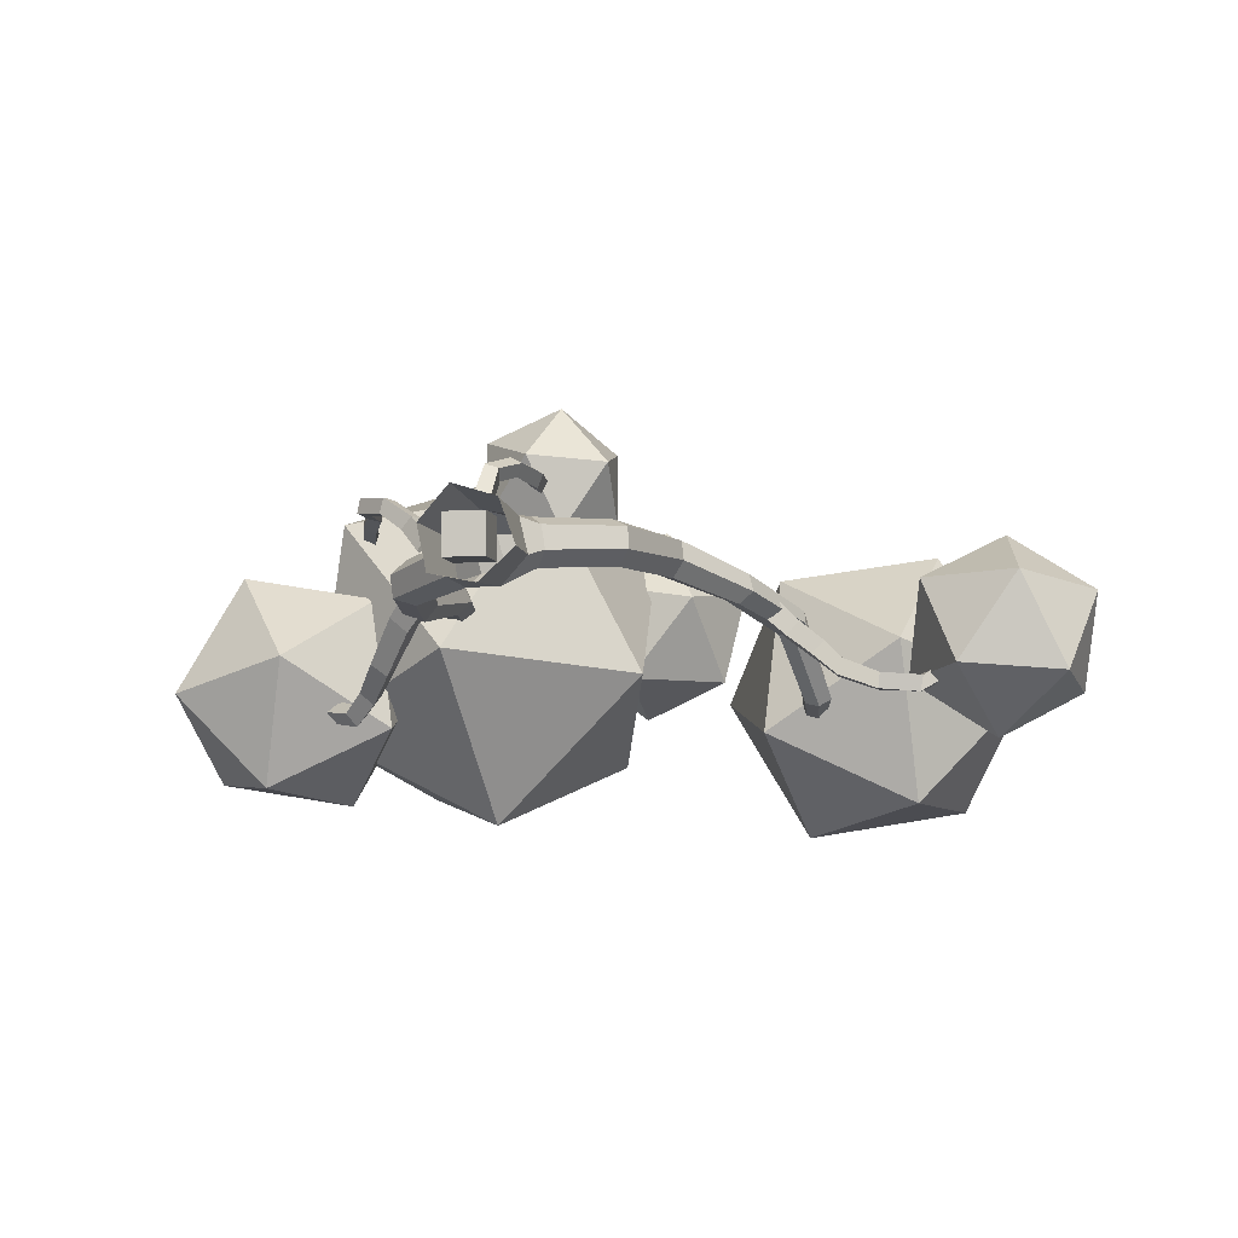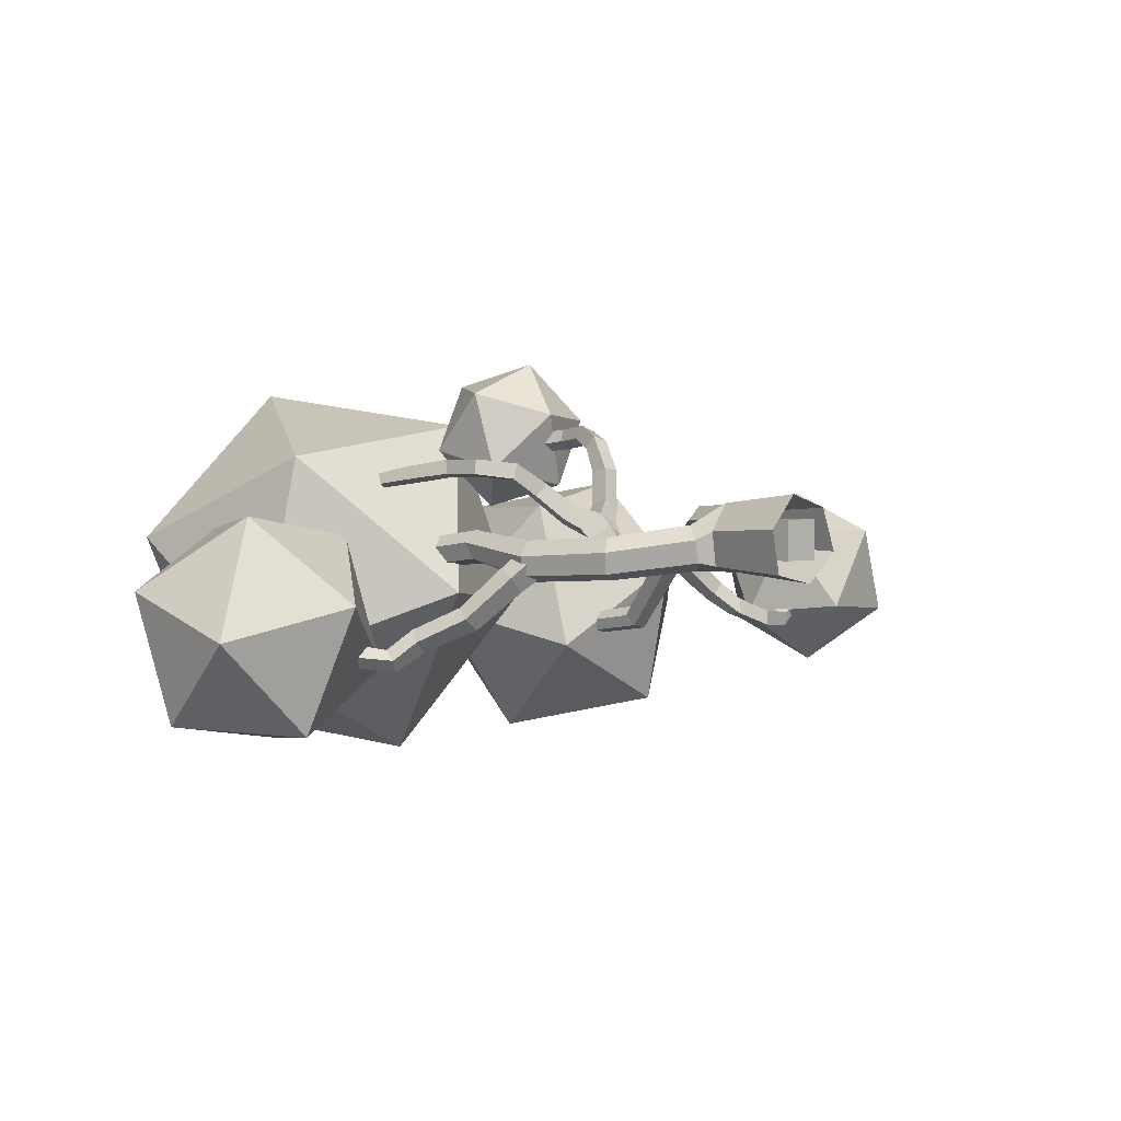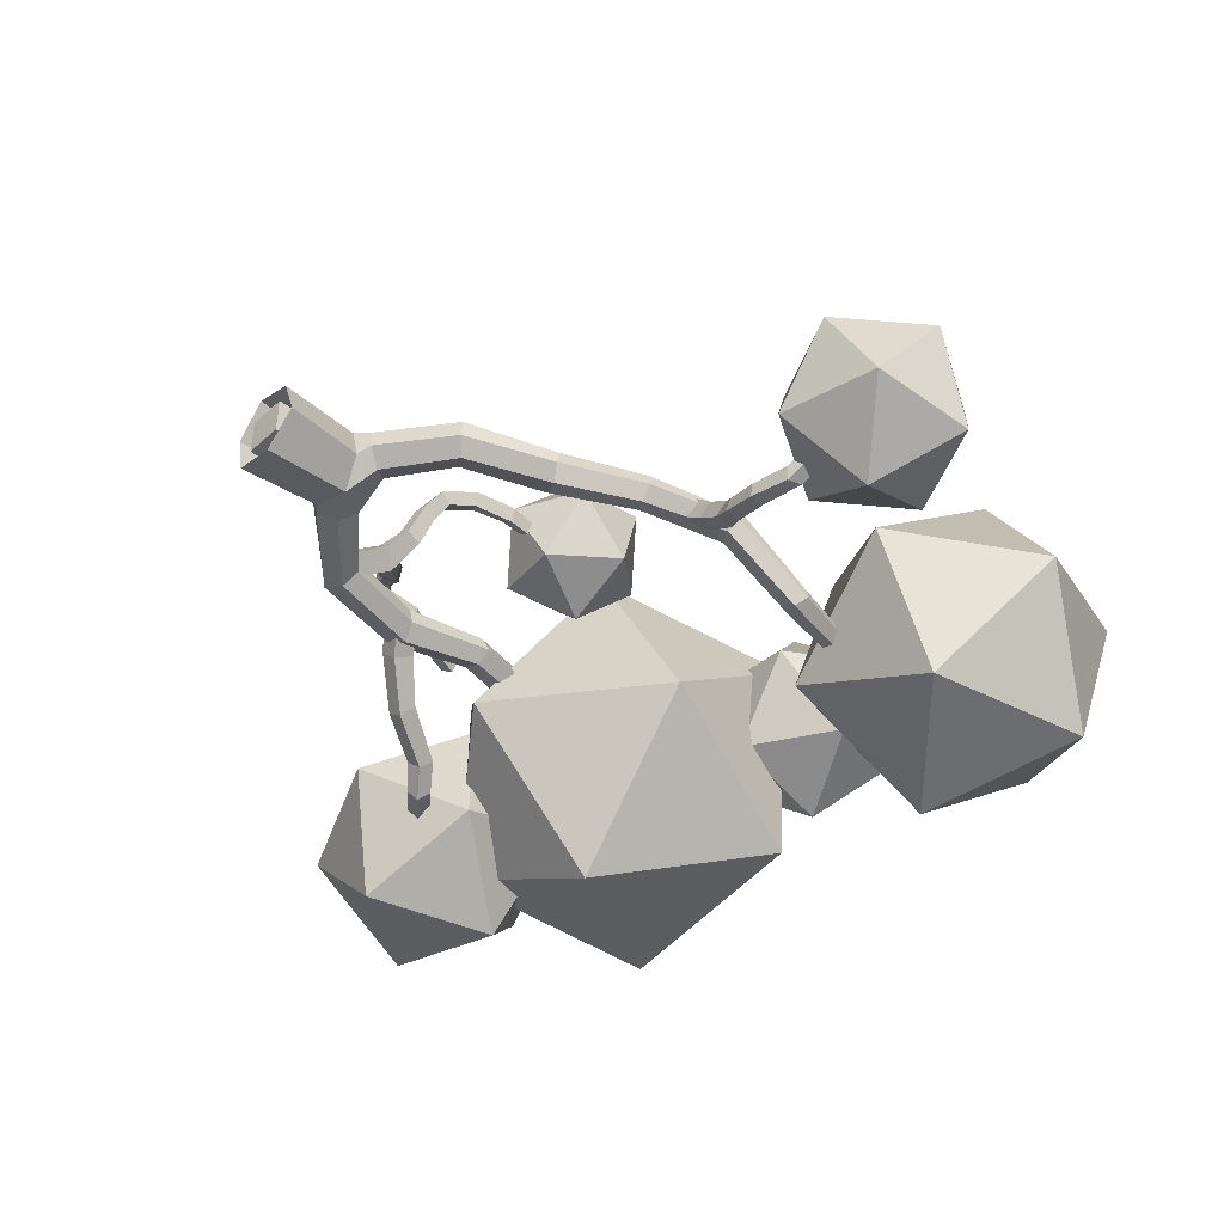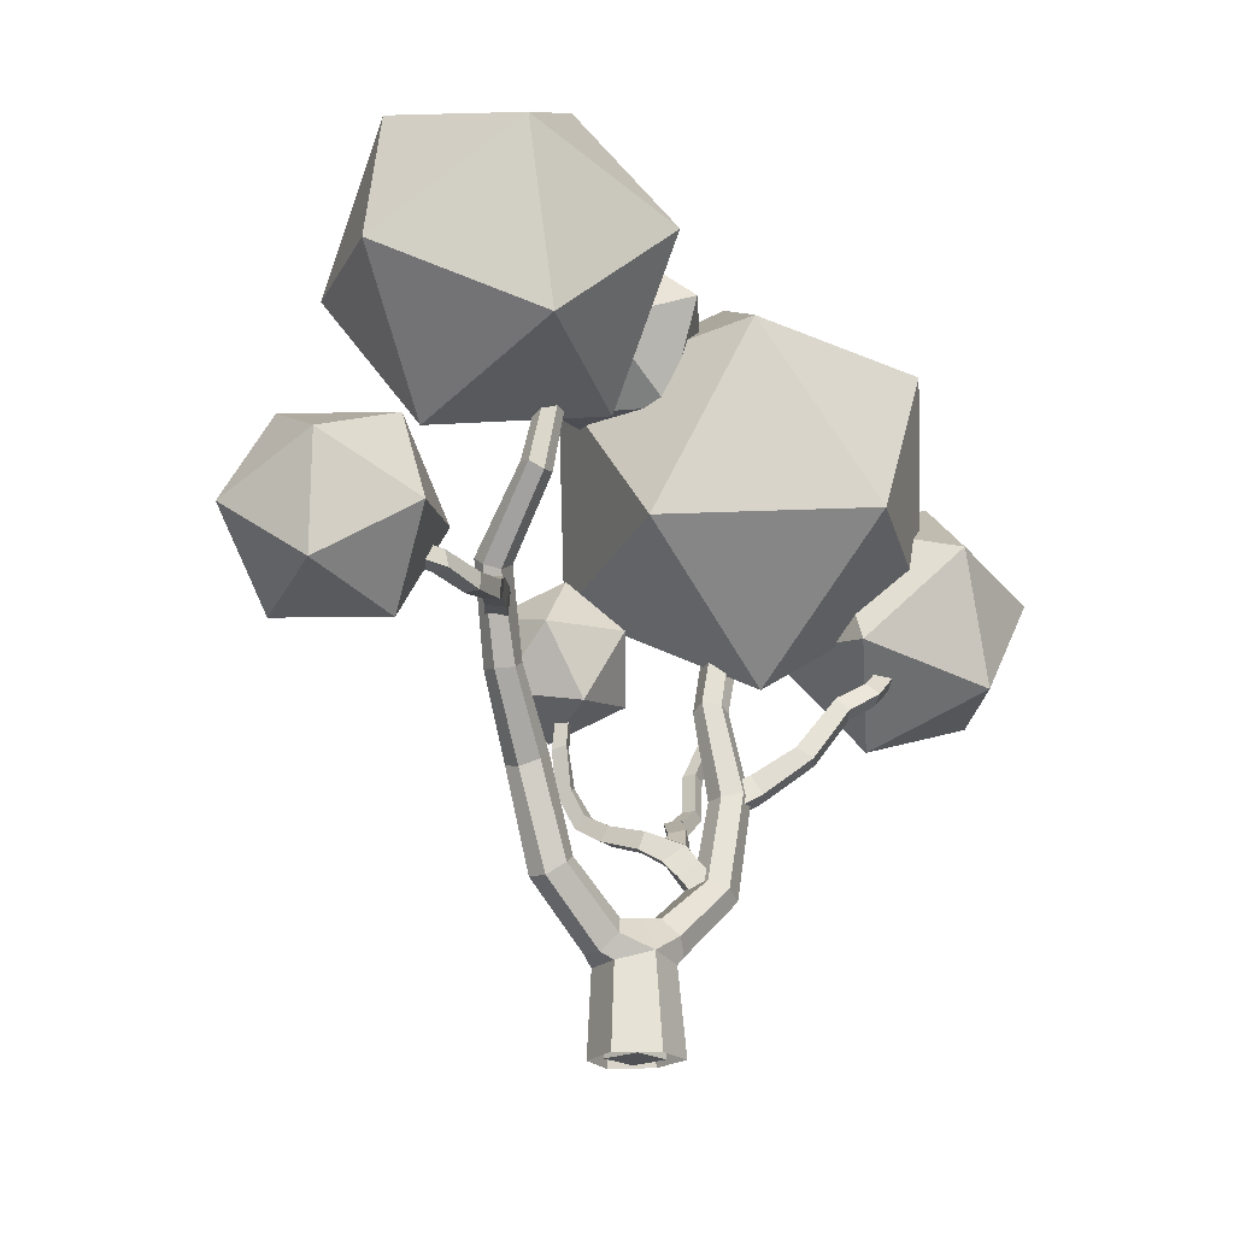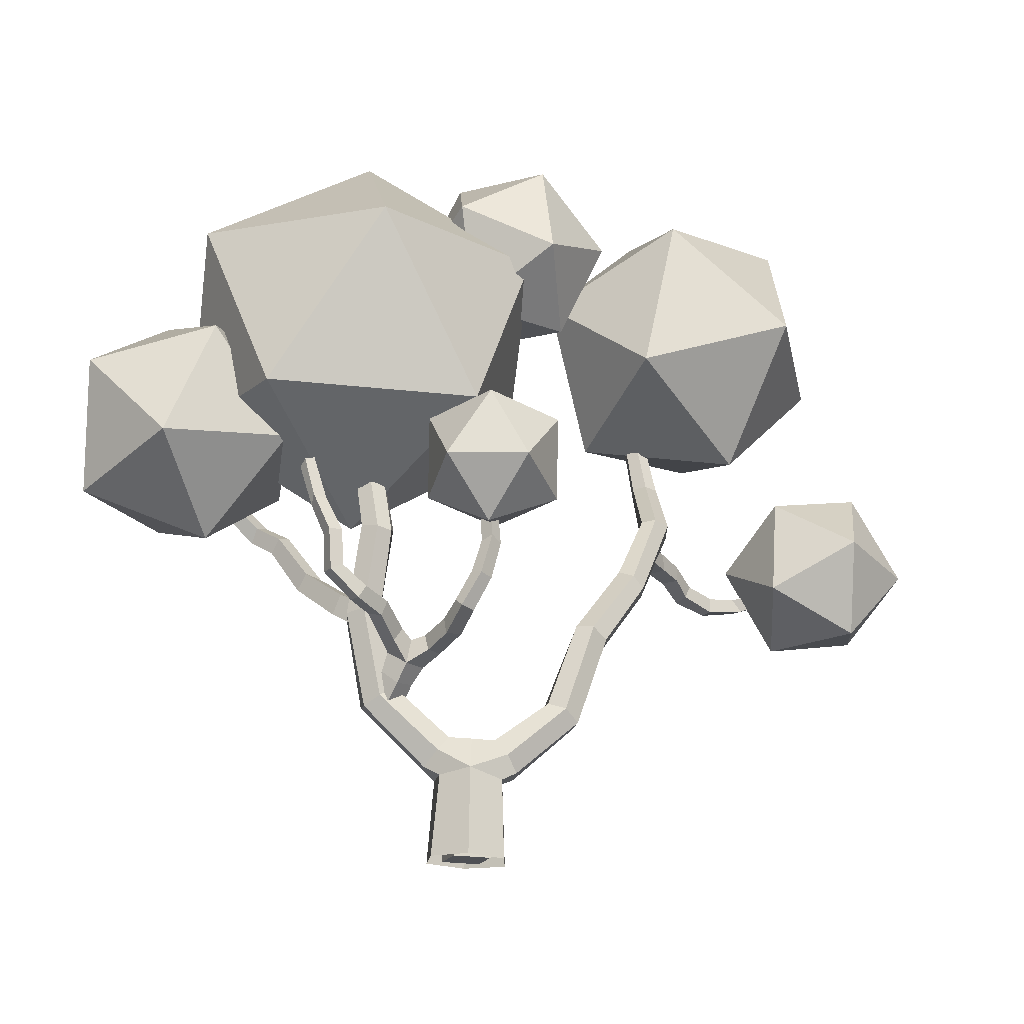
<metadata>
{"format":"obj","ext":"obj","renderer":"f3d","projection":"perspective","resolution":1024,"background":"white","views":[{"elev":-6.3,"azim":10.5,"up":"+Z"},{"elev":2.1,"azim":-44.0,"up":"+Z"},{"elev":-42.8,"azim":46.8,"up":"+Z"},{"elev":-21.1,"azim":131.0,"up":"+Y"},{"elev":-18.8,"azim":-19.4,"up":"+Y"}]}
</metadata>
<code>
o Cube
v 1 1 -1
v 1 -1 -1
v 1 1 1
v 1 -1 1
v -1 1 -1
v -1 -1 -1
v -1 1 1
v -1 -1 1
f 1 5 7 3
f 4 3 7 8
f 8 7 5 6
f 6 2 4 8
f 2 1 3 4
f 6 5 1 2
o Tree_lp_11
v 2.122 4.285 -0.8659
v 1.482 5.147 -0.3892
v 4.394 7.475 -0.1236
v 5.283 6.94 -0.5486
v 1.267 5.27 0.7873
v 4.226 7.46 0.956
v 1.774 4.411 1.484
v 4.98 7.103 1.689
v 2.413 3.55 1.007
v 5.809 6.479 1.262
v 2.628 3.426 -0.1696
v 5.876 6.345 0.1796
v 6.2 11.79 -0.2876
v 7.101 11.32 -0.5651
v 5.999 11.99 0.6934
v 6.699 11.85 1.458
v 7.525 11.26 1.201
v 7.676 10.97 0.2326
v 9.045 15.19 -1.207
v 9.767 14.72 -1.468
v 9.01 15.72 -0.4225
v 9.611 15.38 0.2283
v 10.25 14.78 0.008157
v 10.5 14.57 -0.8827
v 11.2 18.83 -2.562
v 11.94 18.4 -2.569
v 11.05 19.32 -1.874
v 11.64 19.37 -1.274
v 12.44 19.09 -1.383
v 12.58 18.58 -2.057
v 12.15 22.04 -5.758
v 12.86 21.91 -5.919
v 11.91 22.51 -5.173
v 12.5 22.59 -4.656
v 13.21 22.48 -4.827
v 13.46 22.26 -5.541
v 11.72 26.4 -6.351
v 12.33 26.29 -6.499
v 11.53 26.58 -5.771
v 11.97 26.58 -5.289
v 12.56 26.37 -5.419
v 12.76 26.27 -6.014
v -2.04 3.853 -1.209
v -5.364 7.05 -1.772
v -4.372 7.453 -2.083
v -1.293 4.648 -1.64
v -2.36 3.768 -0.05474
v -5.501 6.936 -0.6783
v -1.84 4.593 0.6717
v -4.858 7.415 0.05136
v -1.093 5.388 0.2409
v -3.938 7.953 -0.2734
v -0.7734 5.472 -0.9138
v -3.675 7.829 -1.343
v -6.239 12.06 -1.959
v -5.243 12.3 -2.314
v -6.477 11.99 -0.9673
v -5.769 12.18 -0.1693
v -4.76 12.05 -0.5404
v -4.522 12.09 -1.533
v -5.568 16.58 -1.222
v -4.719 16.71 -1.482
v -5.923 16.84 -0.3595
v -5.22 16.68 0.2781
v -4.37 16.56 0.01351
v -4.017 16.86 -0.8386
v -5.209 21.07 -1.845
v -6.058 20.91 -1.749
v -6.318 20.85 -0.914
v -5.774 21.05 -0.294
v -5.023 21.47 -0.4224
v -4.723 21.41 -1.244
v -5.164 11.58 -1.908
v -6.11 12.29 -2.811
v -5.823 13.29 -2.318
v -4.877 12.69 -1.4
v -6.113 11.45 -1.092
v -6.969 12.18 -2.063
v -5.826 12.57 -0.5844
v -6.682 13.17 -1.57
v -8.972 16.58 -5.957
v -10.1 17.47 -6.987
v -9.778 18.04 -6.389
v -8.724 17.26 -5.374
v -9.651 16.33 -5.375
v -10.58 17.12 -6.326
v -9.404 17.01 -4.792
v -10.43 17.83 -5.822
v -11.94 19.07 -6.672
v -11.46 19.39 -6.067
v -12.21 18.5 -6.126
v -11.81 18.89 -5.499
v -5.246 7.562 -0.9982
v -4.729 8.727 -0.08194
v -3.721 8.854 -0.7804
v -4.122 7.733 -1.753
v -4.57 6.699 -0.186
v -4.104 7.98 0.6737
v -3.446 6.87 -0.941
v -3.097 8.107 -0.02475
v -2.121 10.36 1.214
v -2.902 10.4 1.648
v -2.386 10.92 3.306
v -1.603 10.85 2.966
v -2.806 9.563 1.943
v -2.324 10.09 3.486
v -2.026 9.519 1.508
v -1.471 10.15 3.438
v -2.151 11.64 4.531
v -1.374 11.58 4.342
v -2.035 11.19 5.185
v -1.303 11.02 4.908
v -1.461 13.11 5.078
v -0.8284 12.86 4.741
v -1.17 12.91 5.75
v -0.5111 12.73 5.419
v -0.8969 14.83 4.937
v -0.2531 14.91 4.522
v -0.5155 15.05 5.571
v 0.07439 14.72 5.194
v -0.8793 16.69 4.773
v -0.3338 16.97 4.395
v -0.5614 16.93 5.374
v -0.01423 16.68 4.974
v -4.557 10.88 0.6689
v -5.072 10.18 0.8744
v -6.15 11.17 2.081
v -5.711 11.88 1.959
v -4.586 10.02 1.61
v -5.604 10.96 2.696
v -4.07 10.72 1.405
v -5.295 11.75 2.685
v -7.349 11.56 2.956
v -7.02 12.28 2.915
v -7.147 11.5 3.726
v -6.716 12.17 3.644
v -8.853 12.81 3.199
v -8.182 13.13 3.053
v -8.708 12.84 3.941
v -8.033 13.16 3.795
v -8.923 14.81 3.215
v -8.236 15.06 3.063
v -8.841 14.99 3.934
v -8.111 15.04 3.797
v -9.067 16.94 2.757
v -9.574 16.43 3.006
v -9.635 16.88 3.613
v -8.904 16.73 3.471
v 11.26 17.85 -1.054
v 11.27 16.76 -0.9161
v 12.46 16.68 -2.095
v 12.48 17.64 -2.241
v 10.53 16.66 -1.718
v 11.83 16.59 -2.826
v 10.52 17.75 -1.855
v 11.85 17.55 -2.972
v 13.71 16.48 -3.125
v 13.76 17.36 -3.296
v 13.05 16.43 -3.735
v 13.27 17.24 -4.044
v 14.6 15.85 -4.027
v 15.01 16.56 -4.317
v 14.39 15.68 -4.85
v 14.38 16.55 -4.912
v 16.47 15.35 -4.803
v 16.56 16.14 -4.838
v 16.38 15.32 -5.593
v 16.33 16.11 -5.601
v 18.54 15.6 -4.944
v 18.06 16.26 -5.023
v 18.37 15.66 -5.741
v 18.55 16.45 -5.649
v 20.27 16.13 -3.828
v 19.85 16.7 -4.015
v 20.39 16.17 -4.551
v 20.37 16.91 -4.495
v 0.5986 -1.072 -2.148
v -1.643 -1.01 -1.677
v -1.362 3.334 -1.372
v 0.5869 3.634 -1.72
v -2.107 -1.002 0.5422
v -1.623 3.316 0.3767
v -0.6226 -1.048 2.234
v -0.3899 3.558 1.76
v 1.533 -1.107 1.565
v 1.513 3.086 1.313
v 2.334 -1.125 -0.6006
v 1.913 3.137 -0.4118
v 0.4128 5.293 -0.6818
v -0.01733 5.26 0.8504
v -4.601 9.62 0.4824
v -3.438 9.683 -0.2346
v -3.768 8.954 1.219
v -2.69 8.907 0.6266
v -3.462 10.28 0.9998
v -0.8253 18.94 5.149
v -0.3221 19.17 4.871
v -0.5035 18.8 5.627
v 6.3e-05 19.06 5.353
v -10.16 18.59 2.709
v -9.66 18.92 2.504
v -10.05 18.89 3.238
v -9.513 19.08 3.056
v -0.4094 19.2 5.285
v -9.856 18.91 2.87
v -8.425 13.98 -4.168
v -8.107 14.81 -3.629
v -7.589 14.06 -4.773
v -7.168 14.66 -4.04
v 18.45 30.75 2.679
v 12.17 36.68 1.042
v 10.19 28.13 1.276
v 16.87 23.69 -2.291
v 9.625 25.24 -7
v 6.721 33.27 -4.94
v 20.09 37.52 -2.669
v 22.99 29.49 -4.729
v 19.53 34.64 -10.95
v 17.54 26.09 -10.71
v 11.26 32.01 -12.35
v 12.84 39.08 -7.378
v -15.07 32.58 -0.222
v -7.216 31.86 7.597
v -5.712 38.48 -1.197
v -12.47 22.71 4.144
v -1.497 22.5 5.867
v 2.678 32.25 2.566
v -10.03 33.41 -10.08
v -4.313 24.05 -11.81
v -14.21 23.66 -6.784
v -5.818 17.43 -3.02
v 3.542 23.33 -3.996
v 0.9376 33.21 -8.362
v -20.67 25.33 -2.729
v -15.86 29.19 -6.234
v -19.4 24.04 -9.589
v -20.23 18.64 -5.061
v -15.15 18.37 -10.01
v -12.45 24.89 -10.73
v -14.5 26.98 0.3692
v -17.2 20.46 1.094
v -10.25 21.31 -0.04785
v -13.79 16.16 -3.404
v -8.984 20.02 -6.908
v -9.42 26.71 -4.576
v -1.027 20.22 1.456
v 0.1833 23.13 4.243
v 2.845 20.08 3.101
v 0.6295 16.53 2.627
v 2.863 17.17 6.138
v 2.587 21.24 7.137
v -3.678 21.47 4.476
v -3.402 17.39 3.477
v -3.66 18.56 7.513
v -0.998 15.51 6.371
v 0.2119 18.42 9.158
v -1.444 22.11 7.987
v 26.84 17.26 -0.8435
v 25.44 14.19 -4.941
v 26.1 19.41 -5.647
v 23.2 13.45 -0.1789
v 20.23 13.23 -4.572
v 22.02 16.92 -7.952
v 24.28 21.9 -1.321
v 19.07 20.94 -0.9522
v 22.49 18.21 2.058
v 18.4 15.72 -0.2461
v 17.67 17.86 -5.05
v 21.3 21.68 -5.715
v 6.539 32.43 -3.743
v 7.505 34.34 1.439
v 5.216 29.27 0.6945
v 1.713 29.58 -3.669
v -0.303 29.73 1.558
v 3.276 32.66 4.715
v 5.417 37.77 -2.465
v 1.838 34.83 -5.622
v -0.1018 38.22 -1.602
v -2.391 33.16 -2.347
v -1.425 35.07 2.835
v 3.401 37.92 2.762
f 9 10 11 12
f 13 14 11 10
f 15 16 14 13
f 17 18 16 15
f 17 19 20 18
f 19 9 12 20
f 12 11 21 22
f 23 21 11 14
f 16 24 23 14
f 16 18 25 24
f 18 20 26 25
f 20 12 22 26
f 21 27 28 22
f 23 29 27 21
f 23 24 30 29
f 24 25 31 30
f 26 32 31 25
f 26 22 28 32
f 27 33 34 28
f 27 29 35 33
f 30 36 35 29
f 31 37 36 30
f 31 32 38 37
f 32 28 34 38
f 34 33 39 40
f 35 41 39 33
f 36 42 41 35
f 37 43 42 36
f 38 44 43 37
f 38 34 40 44
f 40 39 45 46
f 39 41 47 45
f 41 42 48 47
f 42 43 49 48
f 44 50 49 43
f 40 46 50 44
f 51 52 53 54
f 51 55 56 52
f 55 57 58 56
f 57 59 60 58
f 61 62 60 59
f 54 53 62 61
f 63 64 53 52
f 56 65 63 52
f 65 56 58 66
f 66 58 60 67
f 62 68 67 60
f 53 64 68 62
f 63 69 70 64
f 65 71 69 63
f 65 66 72 71
f 66 67 73 72
f 68 74 73 67
f 68 64 70 74
f 75 70 69 76
f 69 71 77 76
f 72 78 77 71
f 79 78 72 73
f 73 74 80 79
f 74 70 75 80
f 81 82 83 84
f 81 85 86 82
f 85 87 88 86
f 84 83 88 87
f 89 90 91 92
f 89 93 94 90
f 95 96 94 93
f 92 91 96 95
f 90 97 98 91
f 90 94 99 97
f 94 96 100 99
f 91 98 100 96
f 101 102 103 104
f 105 106 102 101
f 105 107 108 106
f 107 104 103 108
f 109 110 111 112
f 110 113 114 111
f 115 116 114 113
f 115 109 112 116
f 112 111 117 118
f 114 119 117 111
f 114 116 120 119
f 116 112 118 120
f 121 122 118 117
f 123 121 117 119
f 123 119 120 124
f 124 120 118 122
f 122 121 125 126
f 123 127 125 121
f 127 123 124 128
f 126 128 124 122
f 126 125 129 130
f 127 131 129 125
f 128 132 131 127
f 126 130 132 128
f 133 134 135 136
f 134 137 138 135
f 139 140 138 137
f 139 133 136 140
f 136 135 141 142
f 138 143 141 135
f 138 140 144 143
f 140 136 142 144
f 141 145 146 142
f 143 147 145 141
f 143 144 148 147
f 144 142 146 148
f 149 150 146 145
f 151 149 145 147
f 151 147 148 152
f 146 150 152 148
f 153 150 149 154
f 151 155 154 149
f 151 152 156 155
f 150 153 156 152
f 157 158 159 160
f 161 162 159 158
f 163 164 162 161
f 163 157 160 164
f 160 159 165 166
f 159 162 167 165
f 164 168 167 162
f 164 160 166 168
f 166 165 169 170
f 167 171 169 165
f 167 168 172 171
f 166 170 172 168
f 169 173 174 170
f 171 175 173 169
f 171 172 176 175
f 176 172 170 174
f 173 177 178 174
f 177 173 175 179
f 176 180 179 175
f 176 174 178 180
f 177 181 182 178
f 183 181 177 179
f 179 180 184 183
f 180 178 182 184
f 185 186 187 188
f 186 189 190 187
f 191 192 190 189
f 191 193 194 192
f 195 196 194 193
f 185 188 196 195
f 188 197 10 9
f 198 13 10 197
f 192 15 13 198
f 192 194 17 15
f 194 196 19 17
f 188 9 19 196
f 188 187 51 54
f 190 55 51 187
f 57 55 190 192
f 192 198 59 57
f 197 61 59 198
f 188 54 61 197
f 199 200 103 102
f 201 199 102 106
f 202 201 106 108
f 202 108 103 200
f 109 200 203 110
f 201 113 110 203
f 201 202 115 113
f 200 109 115 202
f 130 129 204 205
f 129 131 206 204
f 132 207 206 131
f 132 130 205 207
f 200 199 134 133
f 201 137 134 199
f 201 203 139 137
f 200 133 139 203
f 154 208 209 153
f 208 154 155 210
f 156 211 210 155
f 211 156 153 209
f 204 206 212 205
f 206 207 205
f 206 205 212
f 208 210 213 209
f 210 211 209
f 210 209 213
f 93 214 215 95
f 216 214 93 89
f 92 95 215 217
f 216 89 92 217
f 86 88 215 214
f 86 214 216 82
f 83 217 215 88
f 83 82 216 217
f 218 219 220
f 221 218 220
f 222 221 220
f 223 222 220
f 219 223 220
f 224 225 226
f 225 227 226
f 227 228 226
f 228 229 226
f 229 224 226
f 218 224 219
f 221 225 218
f 222 227 221
f 223 228 222
f 219 229 223
f 224 218 225
f 225 221 227
f 227 222 228
f 228 223 229
f 229 219 224
f 230 231 232
f 233 231 230
f 234 231 233
f 235 231 234
f 232 231 235
f 236 237 238
f 238 237 239
f 239 237 240
f 240 237 241
f 241 237 236
f 230 232 236
f 233 230 238
f 234 233 239
f 235 234 240
f 232 235 241
f 236 238 230
f 238 239 233
f 239 240 234
f 240 241 235
f 241 236 232
f 242 243 244
f 245 242 244
f 246 245 244
f 247 246 244
f 243 247 244
f 248 249 250
f 249 251 250
f 251 252 250
f 252 253 250
f 253 248 250
f 242 248 243
f 245 249 242
f 246 251 245
f 247 252 246
f 243 253 247
f 248 242 249
f 249 245 251
f 251 246 252
f 252 247 253
f 253 243 248
f 254 255 256
f 257 254 256
f 258 257 256
f 259 258 256
f 255 259 256
f 260 261 262
f 261 263 262
f 263 264 262
f 264 265 262
f 265 260 262
f 254 260 255
f 257 261 254
f 258 263 257
f 259 264 258
f 255 265 259
f 260 254 261
f 261 257 263
f 263 258 264
f 264 259 265
f 265 255 260
f 266 267 268
f 269 267 266
f 270 267 269
f 271 267 270
f 268 267 271
f 272 273 274
f 274 273 275
f 275 273 276
f 276 273 277
f 277 273 272
f 266 268 272
f 269 266 274
f 270 269 275
f 271 270 276
f 268 271 277
f 272 274 266
f 274 275 269
f 275 276 270
f 276 277 271
f 277 272 268
f 278 279 280
f 281 278 280
f 282 281 280
f 283 282 280
f 279 283 280
f 284 285 286
f 285 287 286
f 287 288 286
f 288 289 286
f 289 284 286
f 278 284 279
f 281 285 278
f 282 287 281
f 283 288 282
f 279 289 283
f 284 278 285
f 285 281 287
f 287 282 288
f 288 283 289
f 289 279 284

</code>
